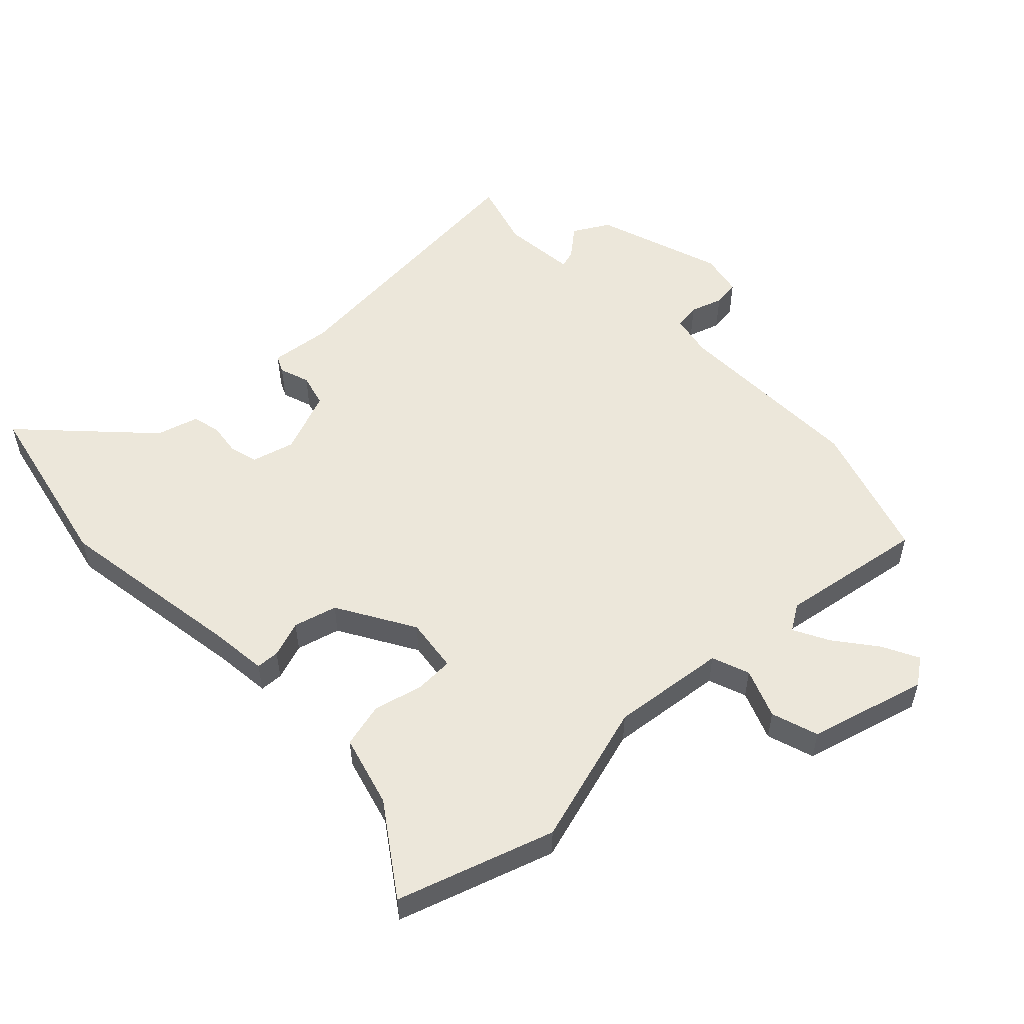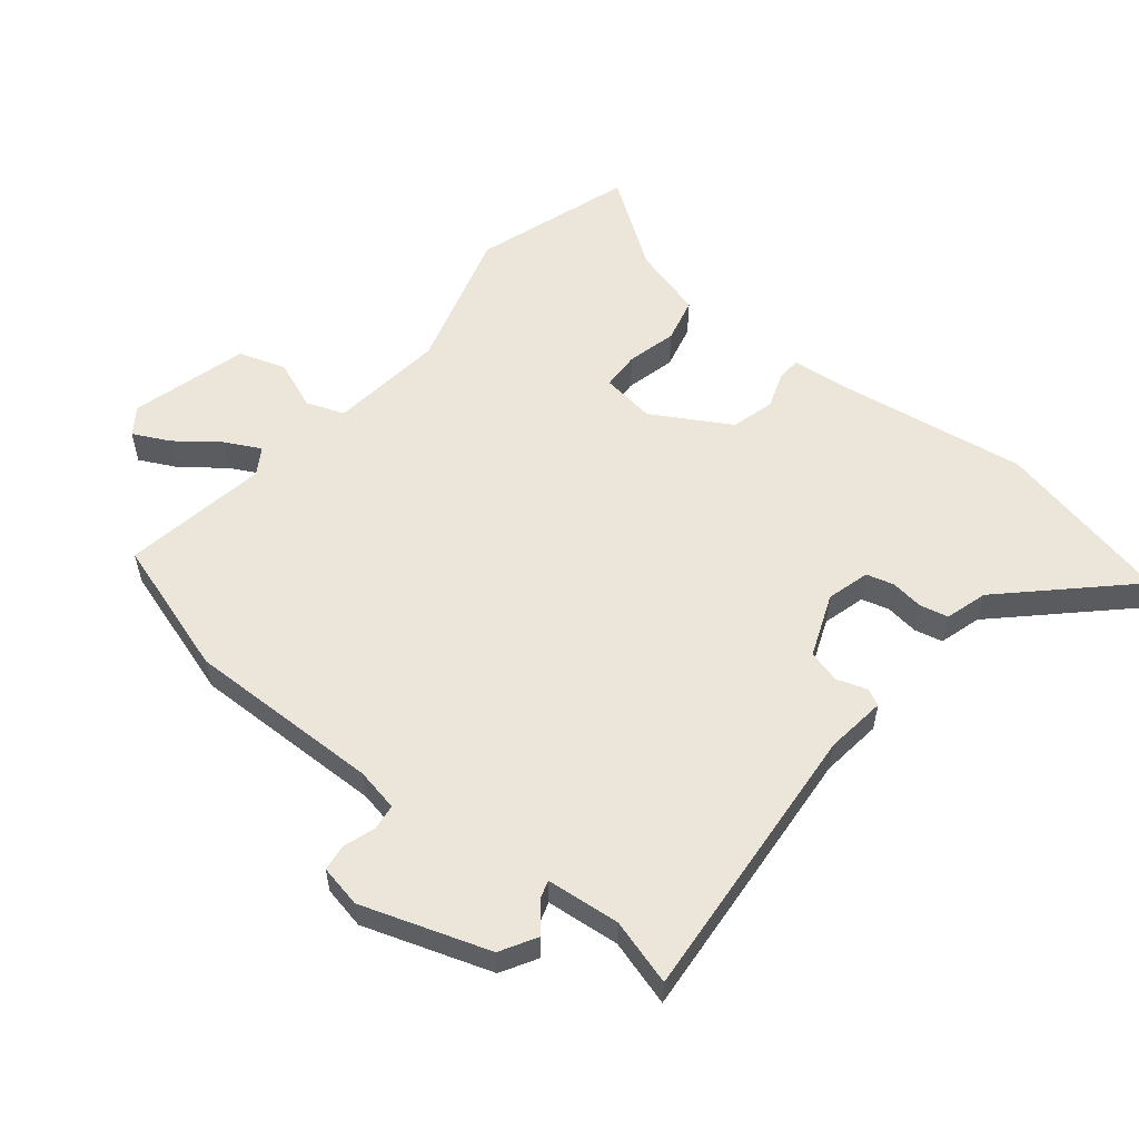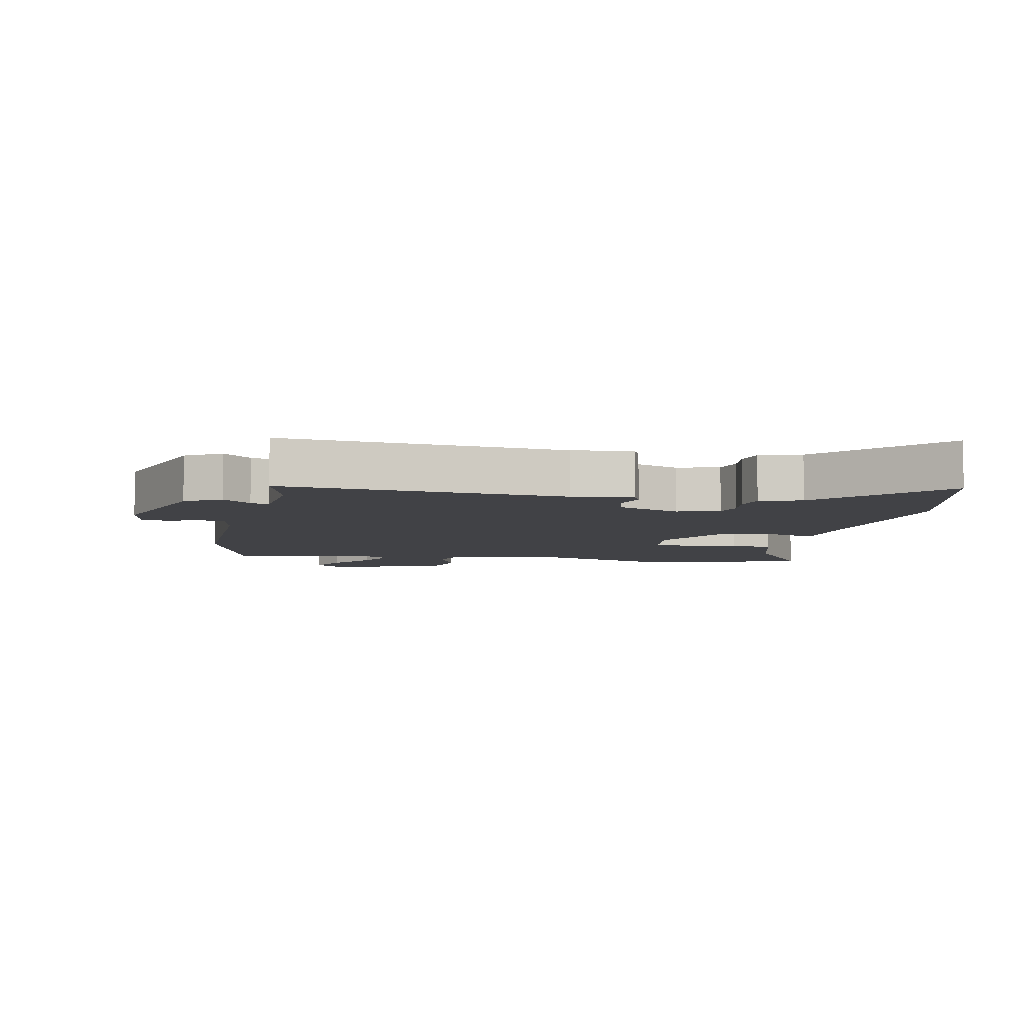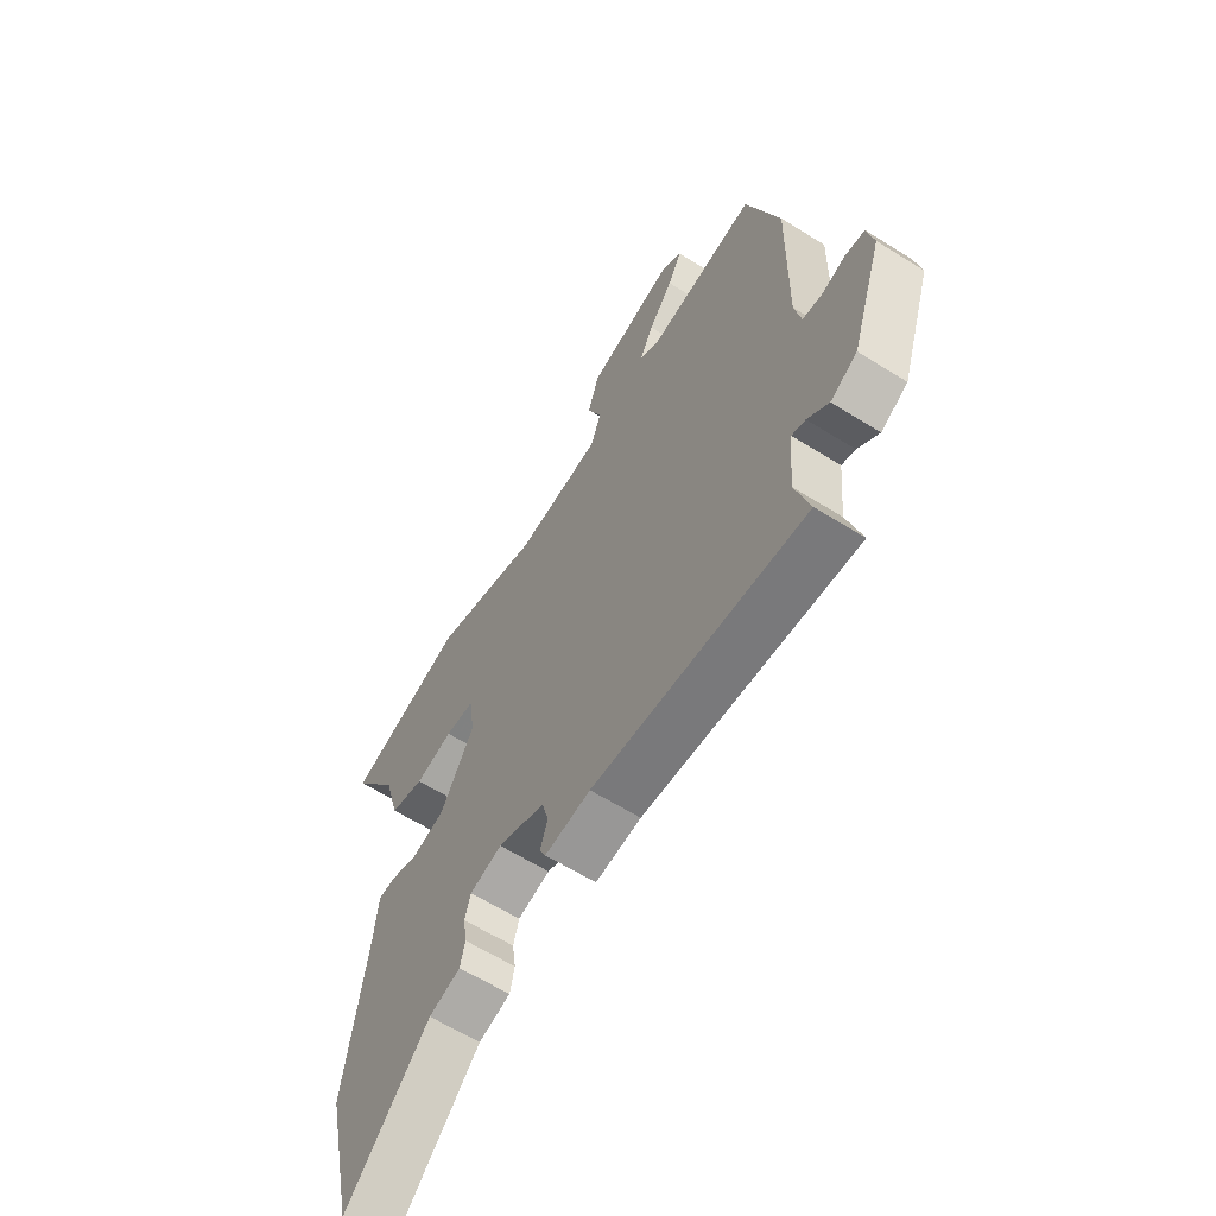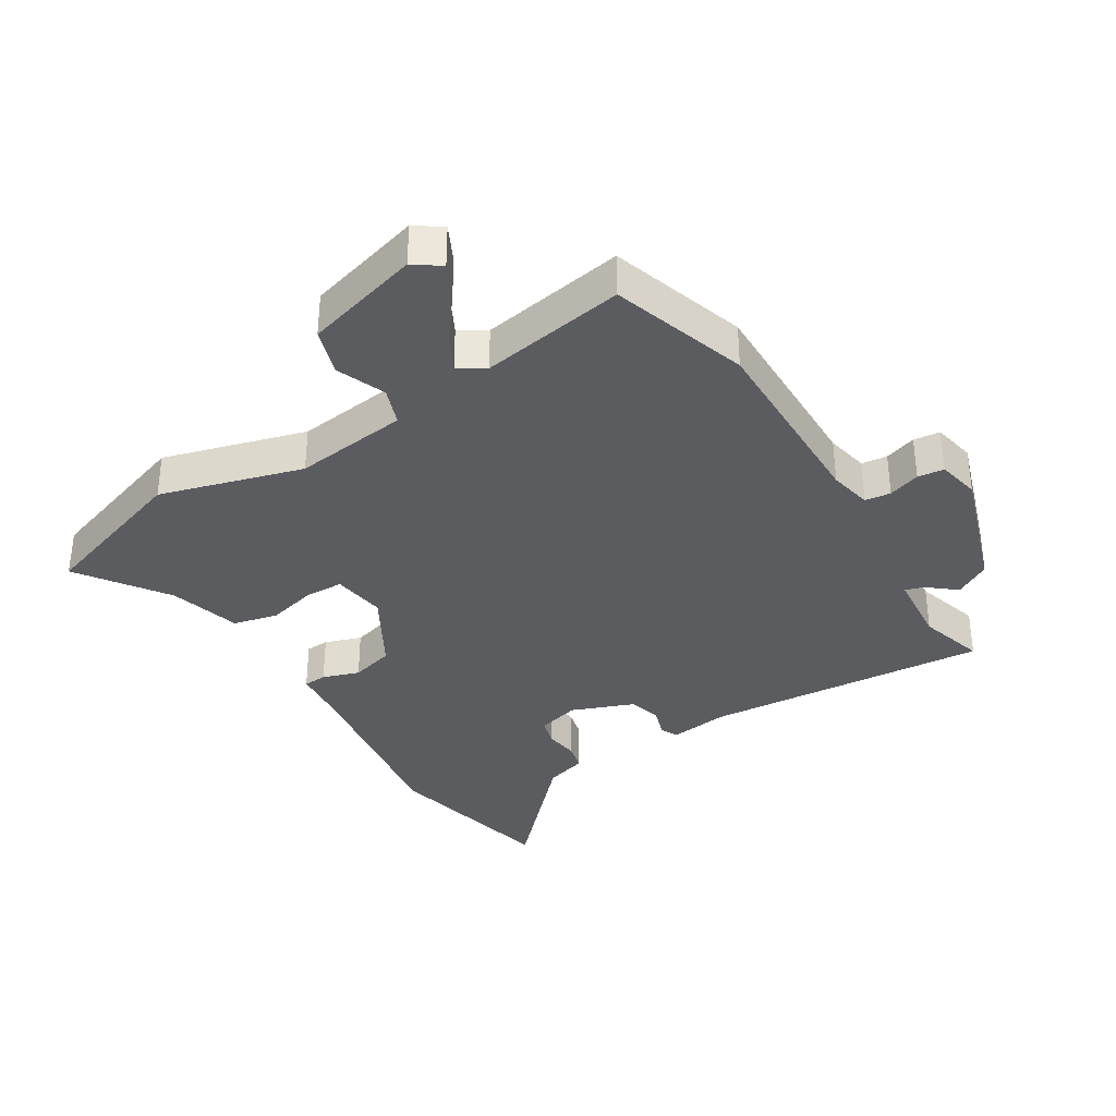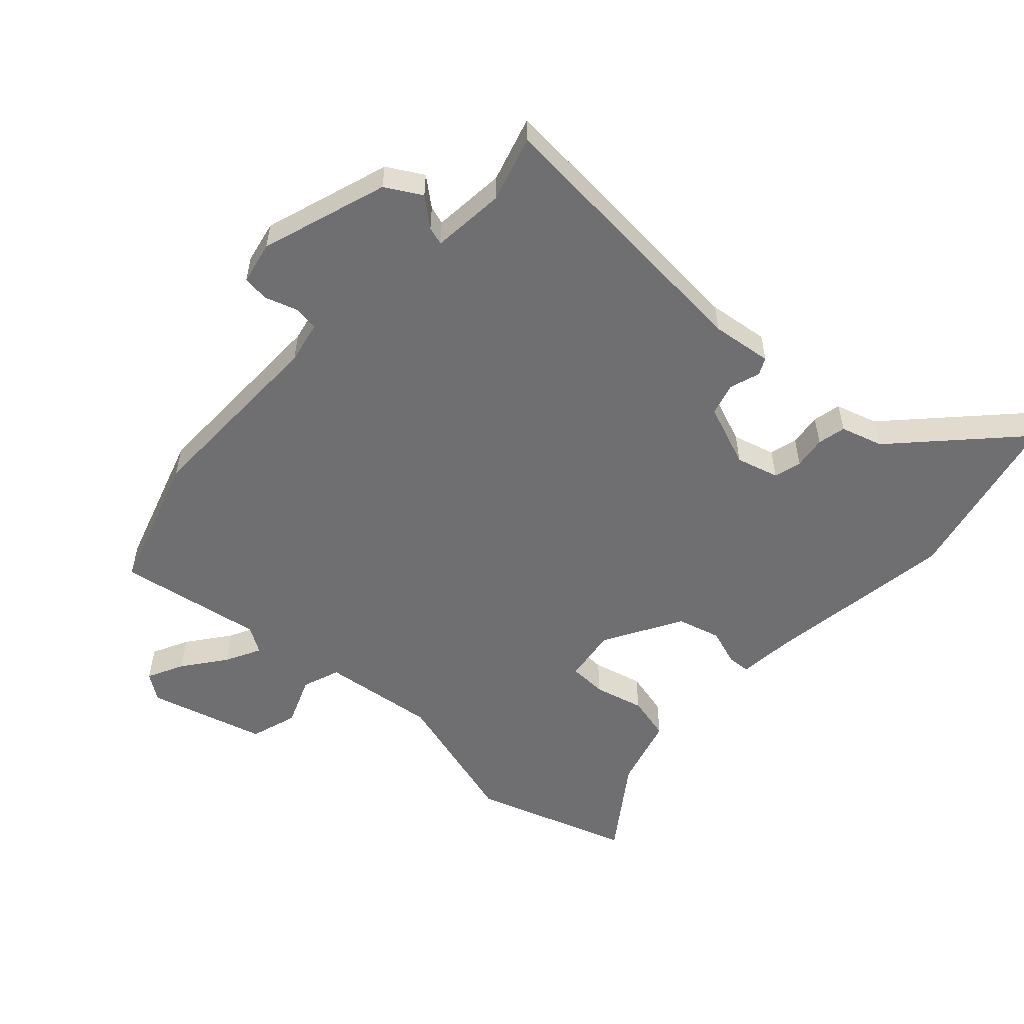
<metadata>
{"format":"obj","ext":"obj","renderer":"f3d","projection":"perspective","resolution":1024,"background":"white","views":[{"elev":54.0,"azim":-44.2,"up":"+Y"},{"elev":56.3,"azim":128.9,"up":"+Y"},{"elev":-6.6,"azim":168.4,"up":"+Y"},{"elev":-62.0,"azim":57.5,"up":"+Z"},{"elev":-35.2,"azim":31.8,"up":"+Y"},{"elev":-54.7,"azim":137.5,"up":"+Y"}]}
</metadata>
<code>
v -0.589 0.07 0.47
v -0.341 0.07 0.553
v -0.114 0.07 0.488
v 0.068 0.07 0.51
v 0.09 0.07 0.57
v 0.059 0.07 0.648
v 0.083 0.07 0.723
v 0.269 0.07 0.775
v 0.311 0.07 0.745
v 0.282 0.07 0.687
v 0.231 0.07 0.62
v 0.202 0.07 0.564
v 0.244 0.07 0.538
v 0.475 0.07 0.577
v 0.545 0.07 0.359
v 0.541 0.07 0.049
v 0.555 0.07 -0.019
v 0.596 0.07 -0.024
v 0.647 0.07 -0.007
v 0.689 0.07 -0.012
v 0.703 0.07 -0.08
v 0.636 0.07 -0.282
v 0.579 0.07 -0.315
v 0.534 0.07 -0.278
v 0.505 0.07 -0.269
v 0.494 0.07 -0.386
v 0.525 0.07 -0.491
v 0.073 0.07 -0.455
v -0.024 0.07 -0.467
v -0.037 0.07 -0.44
v -0.021 0.07 -0.392
v -0.035 0.07 -0.34
v -0.135 0.07 -0.301
v -0.203 0.07 -0.32
v -0.215 0.07 -0.364
v -0.208 0.07 -0.416
v -0.218 0.07 -0.461
v -0.285 0.07 -0.481
v -0.463 0.07 -0.667
v -0.525 0.07 -0.386
v -0.48 0.07 -0.083
v -0.471 0.07 0.007
v -0.434 0.07 0.009
v -0.376 0.07 -0.011
v -0.307 0.07 0.008
v -0.236 0.07 0.131
v -0.248 0.07 0.217
v -0.309 0.07 0.219
v -0.388 0.07 0.199
v -0.459 0.07 0.216
v -0.491 0.07 0.33
v -0.589 0 0.47
v -0.341 0 0.553
v -0.114 0 0.488
v 0.068 0 0.51
v 0.09 0 0.57
v 0.059 0 0.648
v 0.083 0 0.723
v 0.269 0 0.775
v 0.311 0 0.745
v 0.282 0 0.687
v 0.231 0 0.62
v 0.202 0 0.564
v 0.244 0 0.538
v 0.475 0 0.577
v 0.545 0 0.359
v 0.541 0 0.049
v 0.555 0 -0.019
v 0.596 0 -0.024
v 0.647 0 -0.007
v 0.689 0 -0.012
v 0.703 0 -0.08
v 0.636 0 -0.282
v 0.579 0 -0.315
v 0.534 0 -0.278
v 0.505 0 -0.269
v 0.494 0 -0.386
v 0.525 0 -0.491
v 0.073 0 -0.455
v -0.024 0 -0.467
v -0.037 0 -0.44
v -0.021 0 -0.392
v -0.035 0 -0.34
v -0.135 0 -0.301
v -0.203 0 -0.32
v -0.215 0 -0.364
v -0.208 0 -0.416
v -0.218 0 -0.461
v -0.285 0 -0.481
v -0.463 0 -0.667
v -0.525 0 -0.386
v -0.48 0 -0.083
v -0.471 0 0.007
v -0.434 0 0.009
v -0.376 0 -0.011
v -0.307 0 0.008
v -0.236 0 0.131
v -0.248 0 0.217
v -0.309 0 0.219
v -0.388 0 0.199
v -0.459 0 0.216
v -0.491 0 0.33
f 48 49 50 51
f 47 48 51 1
f 41 42 43 44
f 41 44 45
f 38 39 40 41
f 38 41 45
f 35 36 37 38
f 34 35 38 45
f 33 34 45 46
f 28 29 30 31
f 26 27 28 31
f 25 26 31 32
f 21 22 23 24
f 21 24 25
f 18 19 20 21
f 17 18 21 25
f 16 17 25 32
f 13 14 15 16
f 12 13 16 32
f 8 9 10 11
f 8 11 12
f 5 6 7 8
f 4 5 8 12
f 47 1 2 3
f 47 3 4
f 32 33 46 47
f 4 12 32 47
f 102 101 100 99
f 52 102 99 98
f 95 94 93 92
f 96 95 92
f 92 91 90 89
f 96 92 89
f 89 88 87 86
f 96 89 86 85
f 97 96 85 84
f 82 81 80 79
f 82 79 78 77
f 83 82 77 76
f 75 74 73 72
f 76 75 72
f 72 71 70 69
f 76 72 69 68
f 83 76 68 67
f 67 66 65 64
f 83 67 64 63
f 62 61 60 59
f 63 62 59
f 59 58 57 56
f 63 59 56 55
f 54 53 52 98
f 55 54 98
f 98 97 84 83
f 98 83 63 55
f 1 52 53 2
f 2 53 54 3
f 3 54 55 4
f 4 55 56 5
f 5 56 57 6
f 6 57 58 7
f 7 58 59 8
f 8 59 60 9
f 9 60 61 10
f 10 61 62 11
f 11 62 63 12
f 12 63 64 13
f 13 64 65 14
f 14 65 66 15
f 15 66 67 16
f 16 67 68 17
f 17 68 69 18
f 18 69 70 19
f 19 70 71 20
f 20 71 72 21
f 21 72 73 22
f 22 73 74 23
f 23 74 75 24
f 24 75 76 25
f 25 76 77 26
f 26 77 78 27
f 27 78 79 28
f 28 79 80 29
f 29 80 81 30
f 30 81 82 31
f 31 82 83 32
f 32 83 84 33
f 33 84 85 34
f 34 85 86 35
f 35 86 87 36
f 36 87 88 37
f 37 88 89 38
f 38 89 90 39
f 39 90 91 40
f 40 91 92 41
f 41 92 93 42
f 42 93 94 43
f 43 94 95 44
f 44 95 96 45
f 45 96 97 46
f 46 97 98 47
f 47 98 99 48
f 48 99 100 49
f 49 100 101 50
f 50 101 102 51
f 51 102 52 1

</code>
